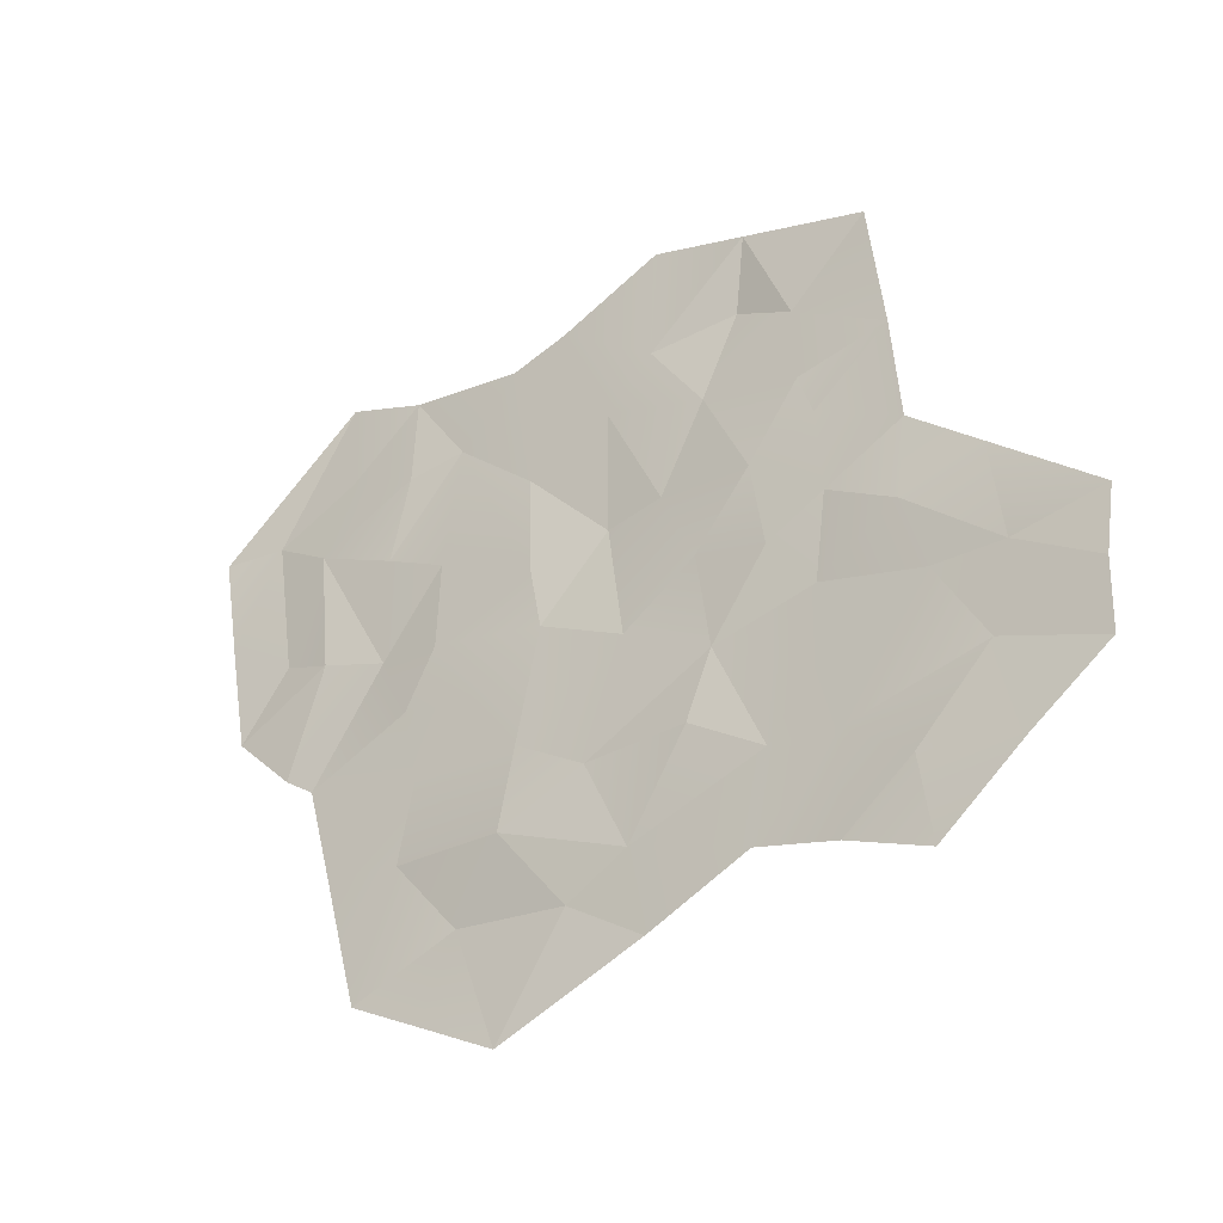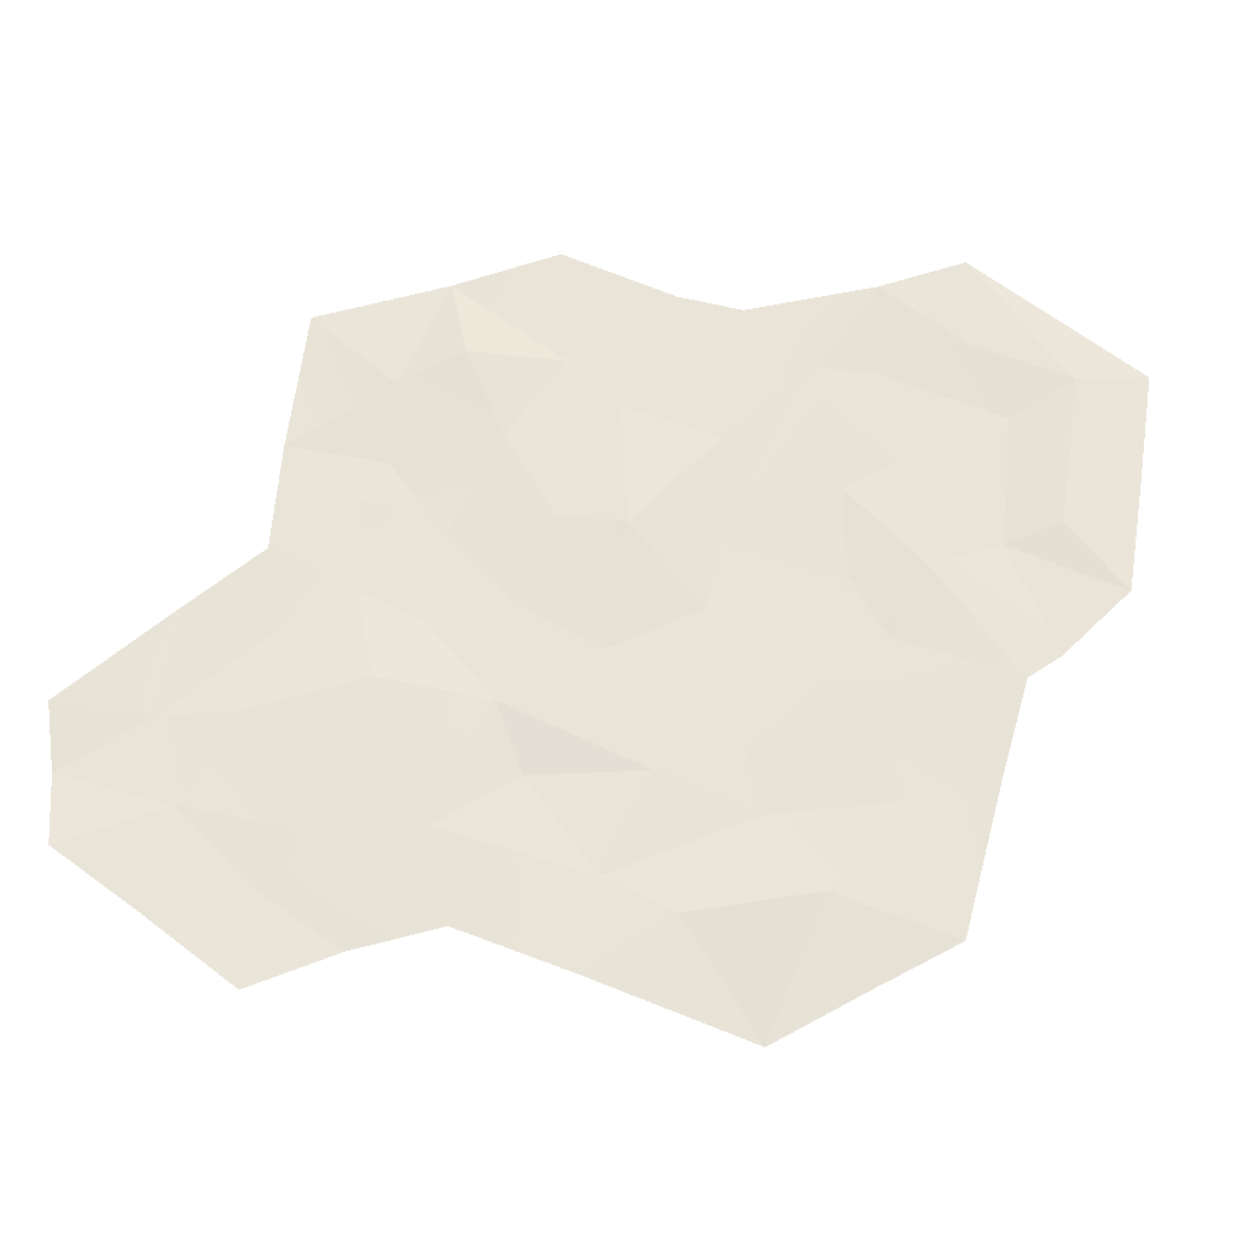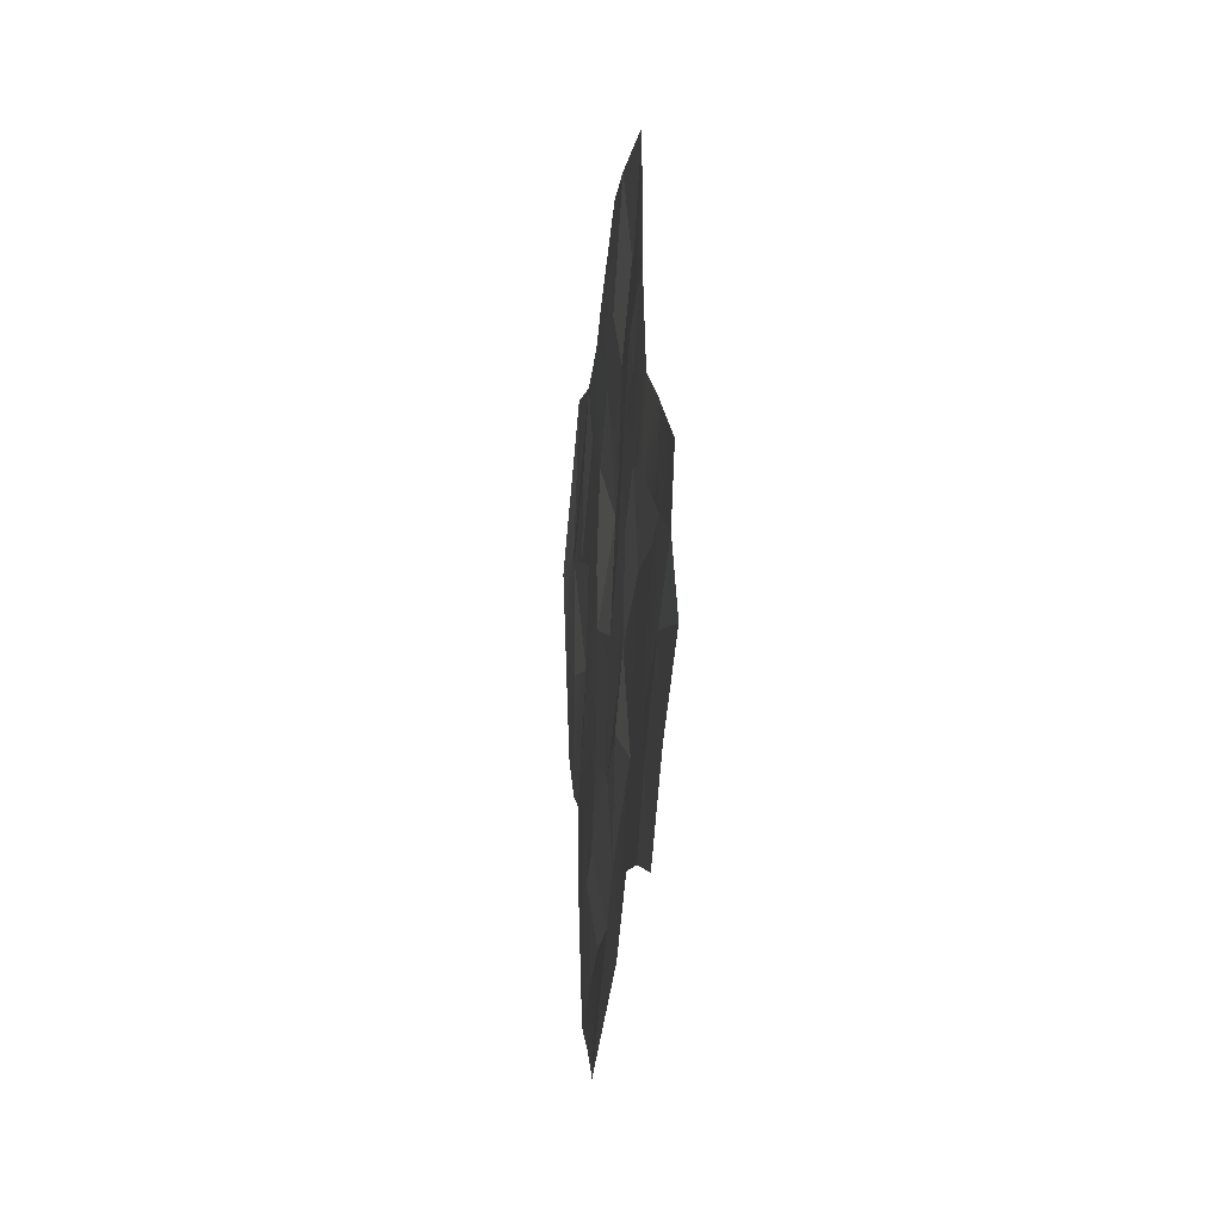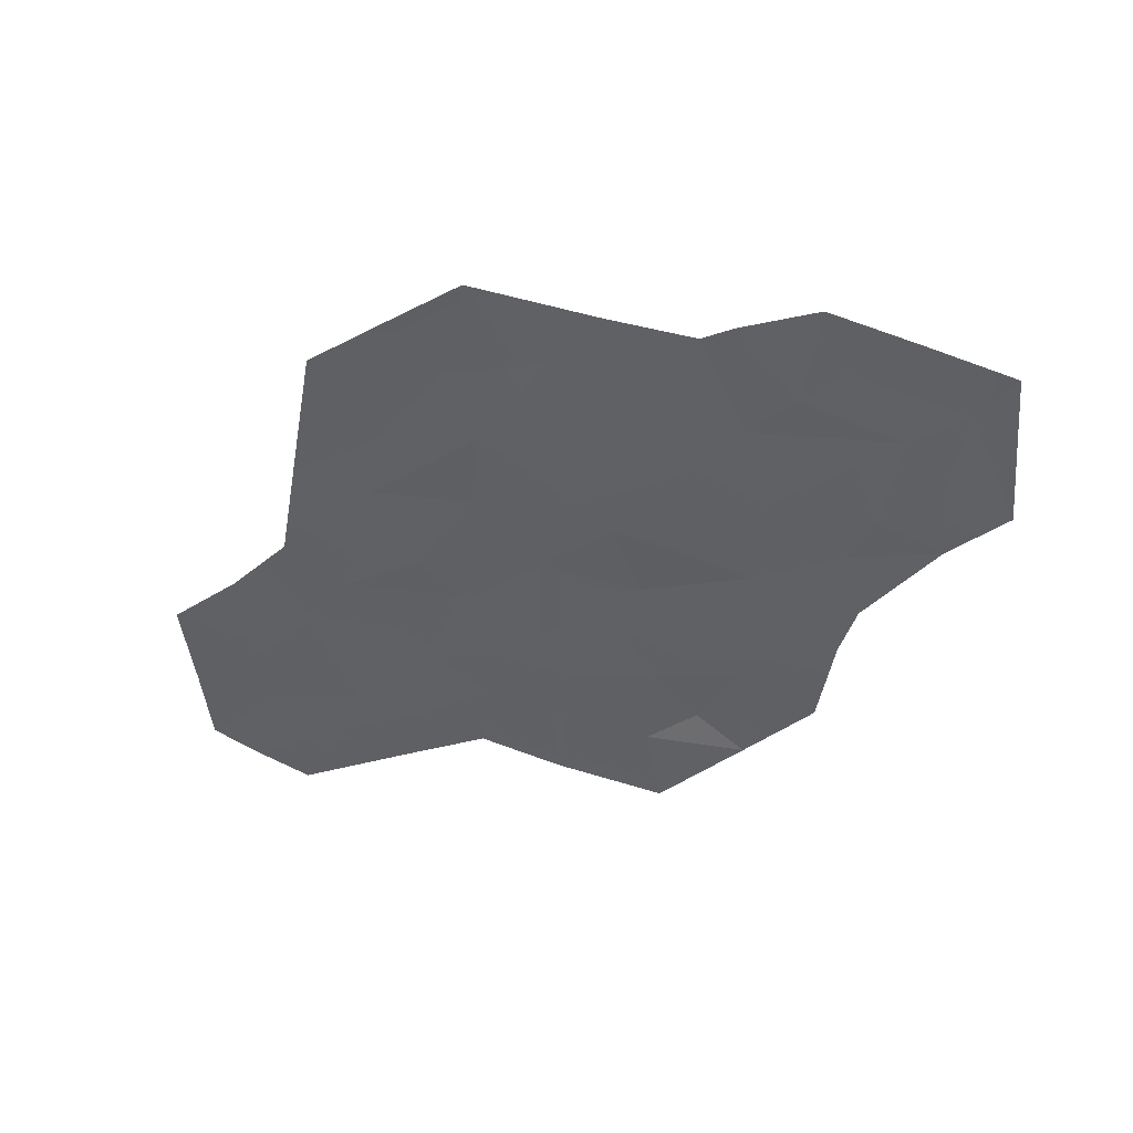
<metadata>
{"format":"obj","ext":"obj","renderer":"f3d","projection":"perspective","resolution":1024,"background":"white","views":[{"elev":-34.8,"azim":37.2,"up":"+Z"},{"elev":-28.7,"azim":179.4,"up":"+Z"},{"elev":-23.9,"azim":84.5,"up":"+Z"},{"elev":-45.1,"azim":-121.8,"up":"+Y"}]}
</metadata>
<code>
g hexArcticVillage02_ice
v -2.012 -0.06081 1.379
v -1.673 -0.05333 1.812
v -2.136 -0.07557 2.106
v -1.816 -0.05392 2.76
v -2.246 -0.09026 2.796
v -1.419 -0.0836 2.507
v -1.816 -0.05392 2.76
v -1.673 -0.05333 1.812
v -1.335 -0.08557 1.677
v -1.405 -0.05242 0.8353
v -0.8998 -0.04906 1.539
v -1.603 -0.06377 0.9745
v -1.335 -0.08557 1.677
v -1.673 -0.05333 1.812
v -2.012 -0.06081 1.379
v -1.335 -0.08557 1.677
v -2.012 -0.06081 1.379
v -1.603 -0.06377 0.9745
v -1.335 -0.08557 1.677
v -0.8998 -0.04906 1.539
v -1.419 -0.0836 2.507
v -1.335 -0.08557 1.677
v -1.419 -0.0836 2.507
v -0.8998 -0.04906 1.539
v -0.8629 -0.08213 2.245
v -0.4511 -0.0756 2.037
v -0.8629 -0.08213 2.245
v -0.7227 -0.08605 2.793
v -0.4511 -0.0756 2.037
v -0.334 -0.06467 2.835
v 0.2303 -0.08905 1.714
v -0.4691 -0.08517 1.468
v 0.3138 -0.09176 1.276
v -0.1458 -0.08467 0.958
v 0.1465 -0.08614 0.5578
v -0.6824 -0.07945 1.093
v -0.589 -0.06992 0.6071
v 0.2036 -0.06837 2.361
v -1.405 -0.05242 0.8353
v -1.221 -0.06248 0.2024
v -0.7035 -0.06164 0.1022
v -0.981 -0.05862 -0.6786
v -0.2808 -0.03235 -0.4166
v 0.04376 -0.09812 0.03777
v -0.7035 -0.06164 0.1022
v 0.877 -0.0722 1.001
v 0.1465 -0.08614 0.5578
v 0.6072 -0.06372 0.2804
v 1.449 -0.06139 0.689
v 1.37 -0.07802 1.312
v 1.449 -0.06139 0.689
v 1.836 -0.08893 1.176
v 1.744 -0.0877 1.744
v 1.836 -0.08893 1.176
v 2.212 -0.0857 1.363
v 2.17 -0.07696 1.916
v 2.081 -0.08723 2.19
v 2.719 -0.0718 1.626
v 2.67 -0.08294 2.296
v 2.17 -0.07696 1.916
v 1.775 -0.05796 -0.04648
v 2.108 -0.05637 0.352
v 2.23 -0.06503 -0.1088
v 2.79 -0.06691 0.6251
v 1.666 -0.06865 -0.6046
v 2.19 -0.07202 -0.7467
v 2.644 -0.08613 -0.4175
v 3.114 -0.0685 0.06713
v 3.114 -0.0685 0.06713
v 2.115 -0.04975 0.8258
v 0.8936 -0.06289 -0.3281
v 0.9943 -0.05165 -0.8713
v 0.483 -0.05227 -0.5328
v 3.743 -0.05148 -0.1689
v 3.249 -0.06666 -0.5347
v 2.644 -0.08613 -0.4175
v 2.708 -0.06391 -0.9578
v 2.644 -0.08613 -0.4175
v 2.19 -0.07202 -0.7467
v 1.297 -0.08892 0.2607
v -0.4691 -0.08517 1.468
v -0.4511 -0.0756 2.037
v -0.8998 -0.04906 1.539
v -0.6824 -0.07945 1.093
v 3.83 -0.07049 0.68
v 3.25 -0.07584 0.5928
v 3.773 -0.08464 0.2579
v 3.166 -0.06548 1.248
v 2.657 -0.09117 1.104
v 2.719 -0.0718 1.626
v 3.25 -0.07584 0.5928
v 3.114 -0.0685 0.06713
v 3.773 -0.08464 0.2579
v 3.743 -0.05148 -0.1689
v 3.773 -0.08464 0.2579
v 3.114 -0.0685 0.06713
v 2.79 -0.06691 0.6251
v 3.25 -0.07584 0.5928
v 2.657 -0.09117 1.104
v 2.115 -0.04975 0.8258
v 2.212 -0.0857 1.363
v 0.7746 -0.07888 2.573
v 0.2036 -0.06837 2.361
v 0.7438 -0.02922 1.785
v 0.2303 -0.08905 1.714
v 0.7438 -0.02922 1.785
v 0.2036 -0.06837 2.361
v 0.3138 -0.09176 1.276
v 0.06918 -0.07906 3.238
v 0.2036 -0.06837 2.361
v 0.7746 -0.07888 2.573
v 0.4515 -0.08407 3.334
v -0.334 -0.06467 2.835
v -0.7178 -0.0553 3.394
v 1.087 -0.07617 2.876
v 1.436 -0.06319 2.37
v 1.128 -0.07116 3.623
v 1.76 -0.08709 3.404
v 1.131 -0.05294 1.827
v 2.047 -0.0593 2.702
v 1.436 -0.06319 2.37
v 2.081 -0.08723 2.19
v 2.67 -0.08294 2.296
v 1.662 -0.02821 2.907
v 2.563 -0.06906 3.16
v 1.087 -0.07617 2.876
v 1.436 -0.06319 2.37
v 1.662 -0.02821 2.907
v 1.087 -0.07617 2.876
v 1.662 -0.02821 2.907
v 1.76 -0.08709 3.404
v 2.563 -0.06906 3.16
v 1.76 -0.08709 3.404
v 2.047 -0.0593 2.702
v 1.76 -0.08709 3.404
v 1.662 -0.02821 2.907
v 2.047 -0.0593 2.702
v 1.836 -0.08893 1.176
v 1.449 -0.06139 0.689
v 2.115 -0.04975 0.8258
v 2.212 -0.0857 1.363
v 1.744 -0.0877 1.744
v 1.436 -0.06319 2.37
v 1.131 -0.05294 1.827
v 1.37 -0.07802 1.312
v 0.877 -0.0722 1.001
v 0.7438 -0.02922 1.785
v 0.05624 -0.09229 -1.242
v 0.483 -0.05227 -0.5328
v -0.2808 -0.03235 -0.4166
v -0.981 -0.05862 -0.6786
v -0.4891 -0.06899 -0.9437
v 0.05624 -0.09229 -1.242
v 0.9943 -0.05165 -0.8713
v 0.483 -0.05227 -0.5328
v -0.2808 -0.03235 -0.4166
v 0.483 -0.05227 -0.5328
v 0.04376 -0.09812 0.03777
v -0.7035 -0.06164 0.1022
v 0.483 -0.05227 -0.5328
v 0.8936 -0.06289 -0.3281
v 0.04376 -0.09812 0.03777
v 1.775 -0.05796 -0.04648
v 1.297 -0.08892 0.2607
v 0.3138 -0.09176 1.276
v 0.877 -0.0722 1.001
v 0.7438 -0.02922 1.785
v 1.775 -0.05796 -0.04648
v 1.449 -0.06139 0.689
v 1.297 -0.08892 0.2607
v 1.449 -0.06139 0.689
v 0.6072 -0.06372 0.2804
v 1.297 -0.08892 0.2607
v 0.04376 -0.09812 0.03777
v 0.8936 -0.06289 -0.3281
v 0.6072 -0.06372 0.2804
v -1.419 -0.0836 2.507
v -1.221 -0.06366 2.997
v -1.816 -0.05392 2.76
v -0.7227 -0.08605 2.793
v -0.7178 -0.0553 3.394
v -1.221 -0.06366 2.997
v -1.24 -0.07268 3.583
v -1.816 -0.05392 2.76
v -0.7178 -0.0553 3.394
v -1.24 -0.07268 3.583
v -2.246 -0.09026 2.796
v -1.816 -0.05392 2.76
v -0.7178 -0.0553 3.394
v -0.7227 -0.08605 2.793
v -0.334 -0.06467 2.835
v -0.334 -0.06467 2.835
v -0.7227 -0.08605 2.793
v -0.8629 -0.08213 2.245
v 0.7746 -0.07888 2.573
v 0.7438 -0.02922 1.785
v 1.131 -0.05294 1.827
g hexArcticVillage02_ice_0
f 3 2 1
f 3 4 2
f 4 3 5
f 8 7 6
f 9 8 6
f 12 11 10
f 12 13 11
f 16 15 14
f 19 18 17
f 22 21 20
f 25 24 23
f 24 25 26
f 23 28 27
f 27 30 29
f 30 31 29
f 31 32 29
f 33 32 31
f 33 34 32
f 34 33 35
f 36 32 34
f 36 34 37
f 37 34 35
f 30 38 31
f 36 37 39
f 37 40 39
f 37 41 40
f 41 42 40
f 41 43 42
f 37 35 44
f 45 37 44
f 47 33 46
f 47 46 48
f 46 49 48
f 46 50 49
f 50 52 51
f 50 53 52
f 53 55 54
f 55 53 56
f 56 53 57
f 55 56 58
f 56 59 58
f 59 60 57
f 62 61 49
f 61 62 63
f 63 62 64
f 61 63 65
f 66 65 63
f 66 63 67
f 63 68 67
f 63 64 69
f 70 64 62
f 70 62 49
f 71 61 65
f 71 65 72
f 71 72 73
f 75 69 74
f 75 76 69
f 77 76 75
f 77 79 78
f 48 80 71
f 83 82 81
f 83 81 84
f 83 84 39
f 87 86 85
f 89 88 86
f 88 89 90
f 91 88 85
f 89 55 90
f 93 92 91
f 91 92 64
f 96 95 94
f 99 98 97
f 100 99 97
f 99 100 101
f 104 103 102
f 107 106 105
f 106 108 105
f 111 110 109
f 112 111 109
f 110 113 109
f 113 114 109
f 111 112 115
f 111 115 116
f 115 112 117
f 118 115 117
f 116 119 111
f 122 121 120
f 121 122 53
f 123 122 120
f 124 120 121
f 59 120 125
f 128 127 126
f 131 130 129
f 134 133 132
f 137 136 135
f 140 139 138
f 140 138 141
f 144 143 142
f 144 142 145
f 145 146 144
f 144 146 147
f 150 149 148
f 150 152 151
f 152 150 153
f 155 154 153
f 158 157 156
f 159 158 156
f 162 161 160
f 161 164 163
f 167 166 165
f 170 169 168
f 173 172 171
f 176 175 174
f 47 176 174
f 179 178 177
f 177 178 180
f 178 181 180
f 184 183 182
f 182 183 185
f 188 187 186
f 191 190 189
f 194 193 192
f 197 196 195

</code>
